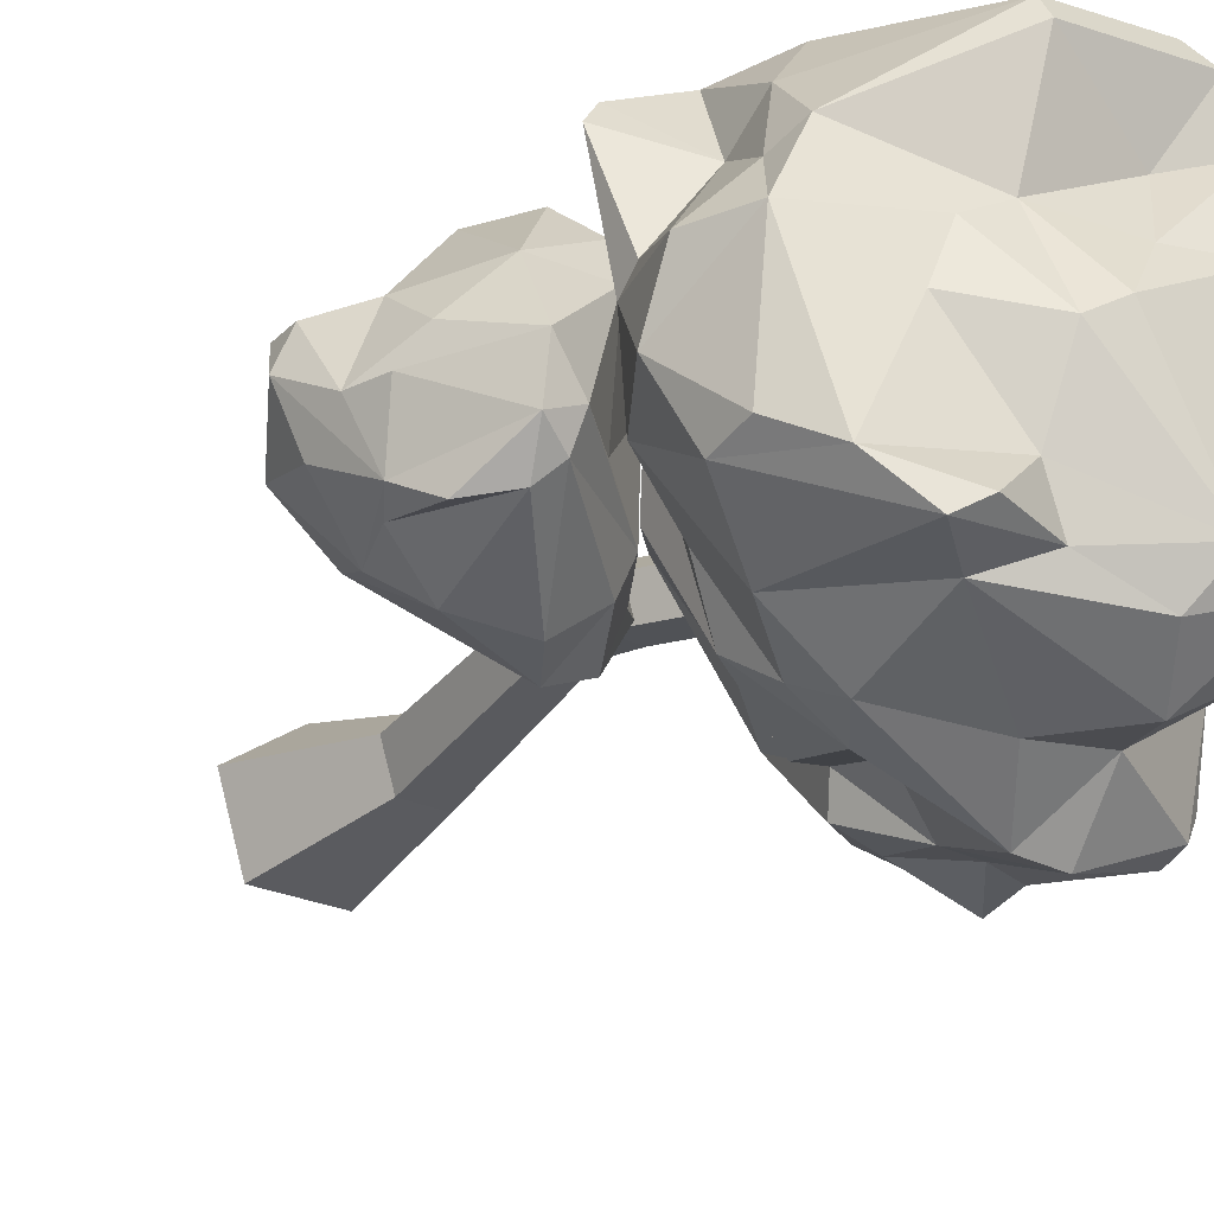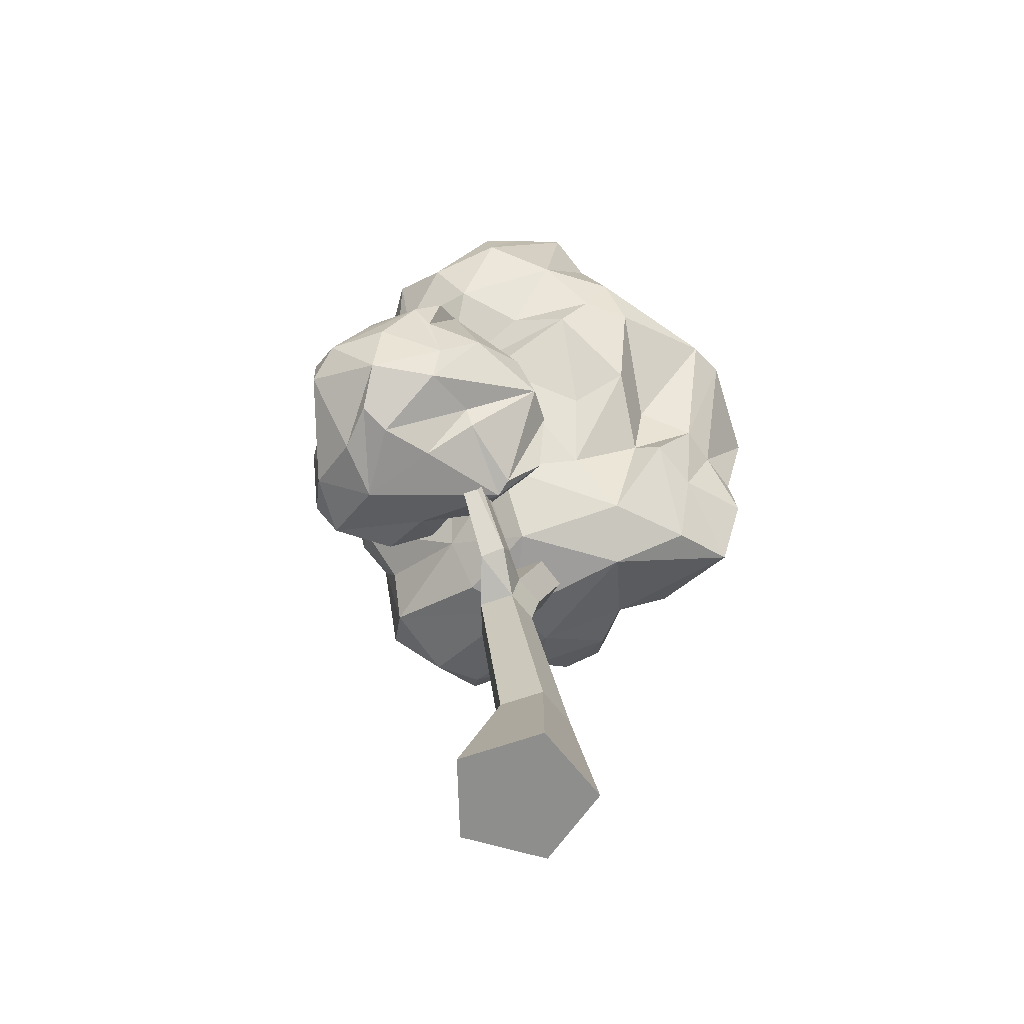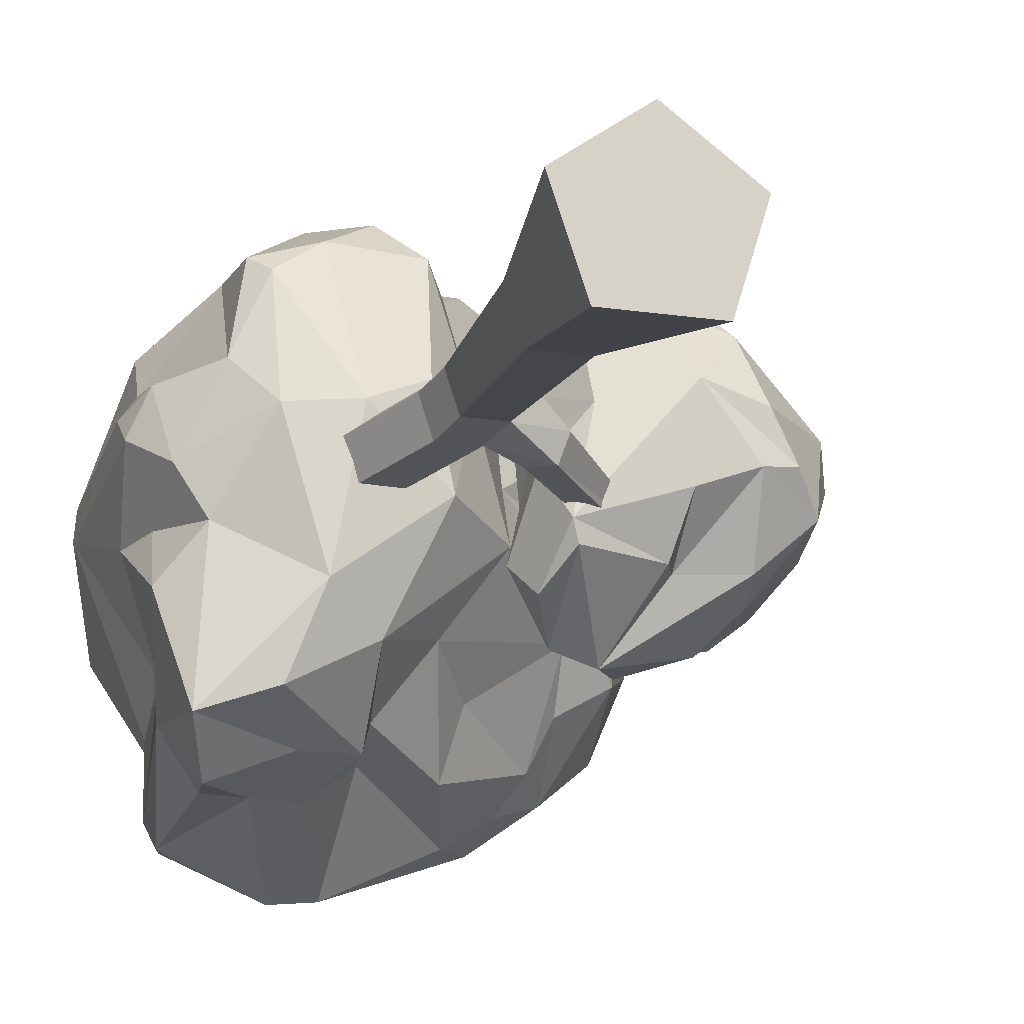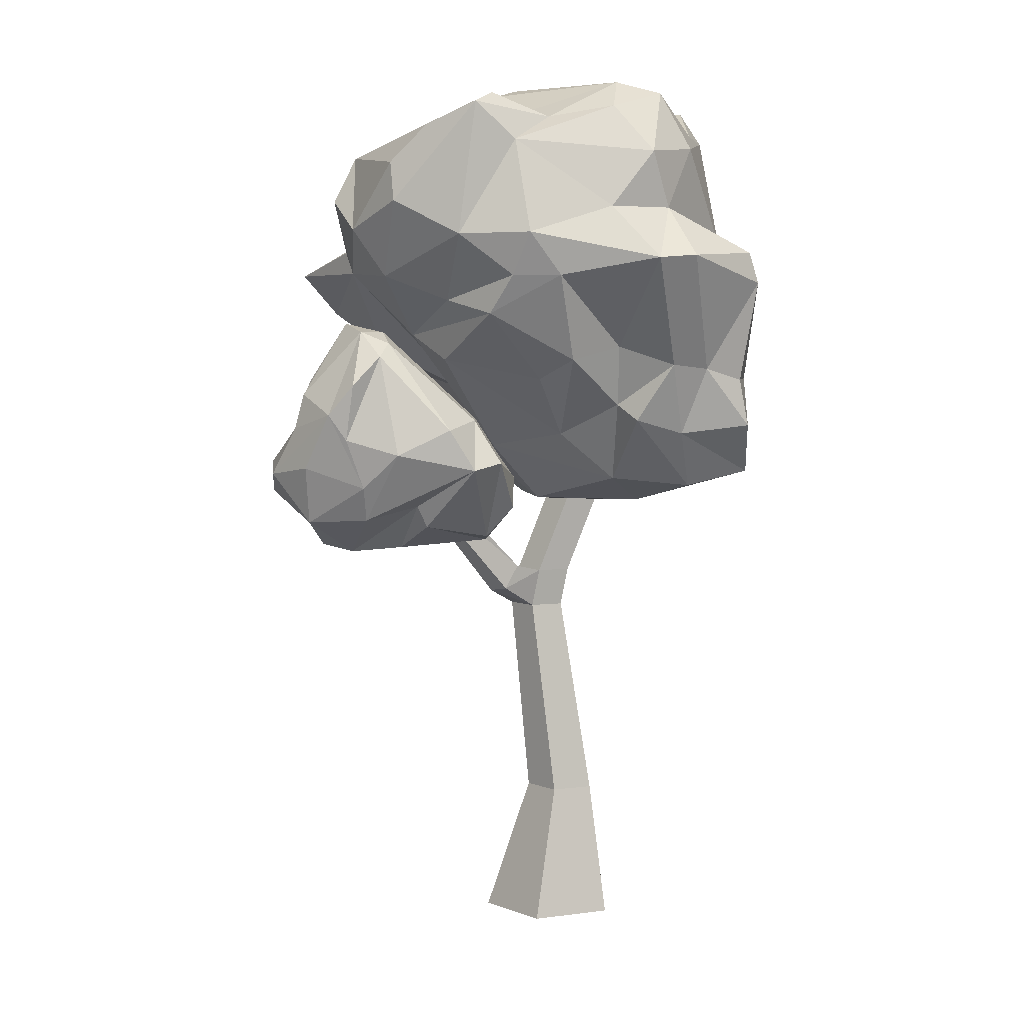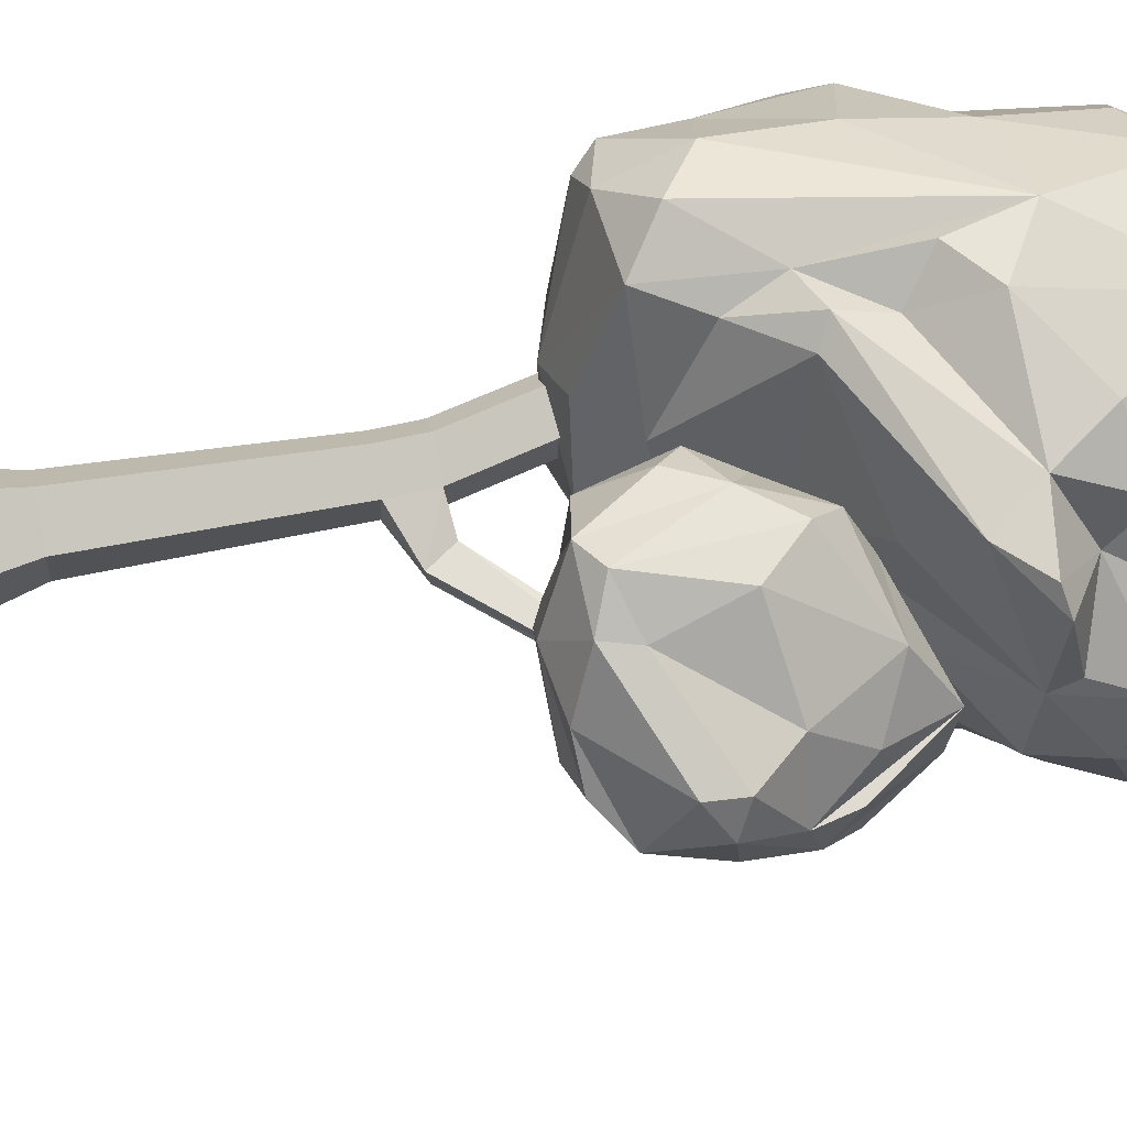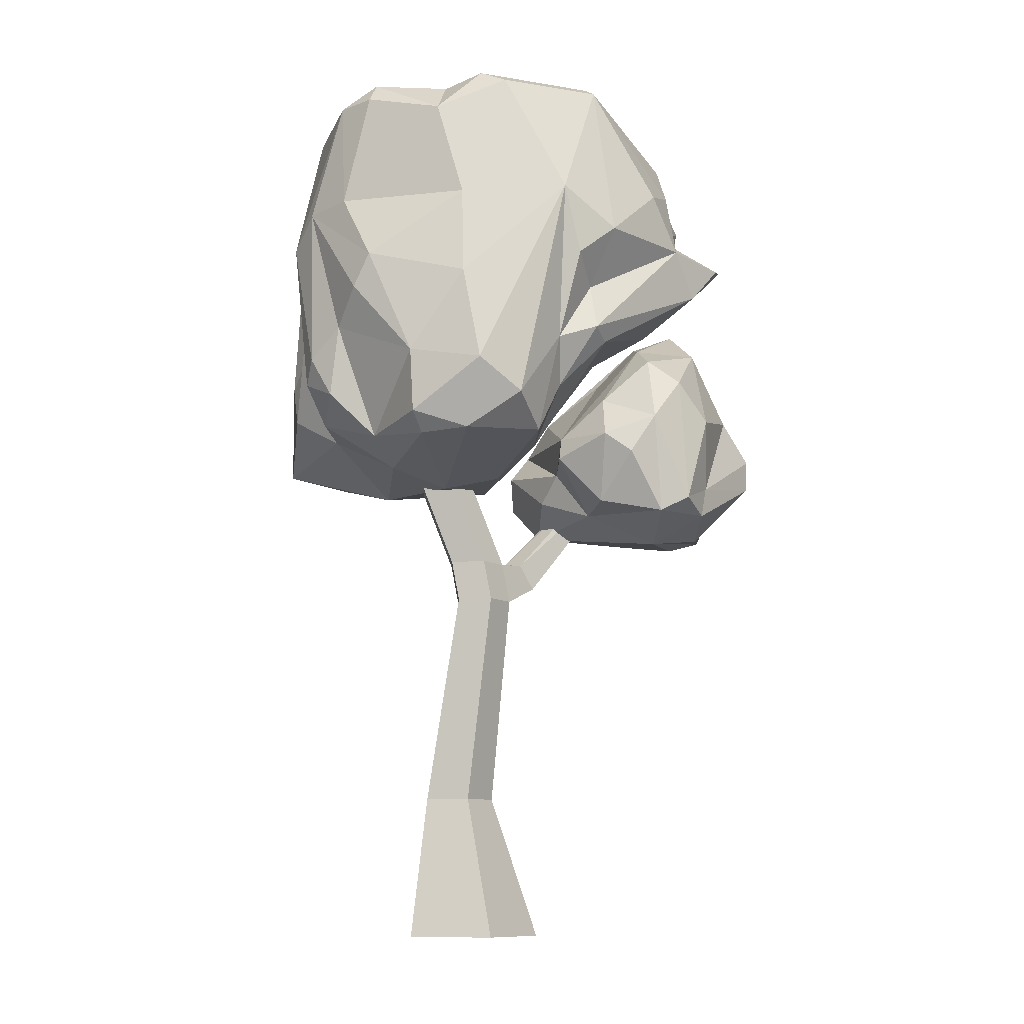
<metadata>
{"format":"obj","ext":"obj","renderer":"f3d","projection":"perspective","resolution":1024,"background":"white","views":[{"elev":-25.8,"azim":145.0,"up":"+Z"},{"elev":-64.8,"azim":126.9,"up":"+Y"},{"elev":-16.7,"azim":-18.4,"up":"+Z"},{"elev":5.2,"azim":156.6,"up":"+Y"},{"elev":52.7,"azim":77.7,"up":"+Z"},{"elev":-10.3,"azim":-21.2,"up":"+Y"}]}
</metadata>
<code>
v -61.27 0 -12.49
v -76.89 0 33.78
v -37.71 0 62.94
v 2.128 0 34.68
v -12.44 0 -11.94
v -56.18 80.78 0.9941
v -64.31 80.78 25.08
v -43.92 80.78 40.25
v -23.18 80.78 25.54
v -30.77 80.78 1.282
v -37.24 0 21.39
v -41.86 201.3 15.92
v -48.35 201.3 35.17
v -32.05 201.3 47.3
v -15.48 201.3 35.55
v -21.54 201.3 16.15
v -73.46 300.2 4.391
v -79.95 300.2 23.64
v -63.46 300.2 18.49
v -63.65 300.2 35.77
v -47.08 300.2 24.01
v -53.14 300.2 4.621
v -18.94 224.4 32.5
v -35.51 224.4 44.25
v -51.81 224.4 32.12
v -45.31 224.4 12.87
v -25 224.4 13.11
v 6.723 212.4 18.45
v 2.298 214.9 4.756
v -6.979 228.8 7.233
v -2.552 226.4 20.92
v 77.74 295.3 0.449
v 75.87 295.4 -7.67
v 69.94 303 -7.924
v 71.81 303 0.1948
v 137.9 296.3 -0.9713
v 105 243.9 49.24
v 104.5 384.5 18.39
v 104.2 379.4 -8.314
v 27.29 299.3 -46.59
v 119.3 314.1 -23.66
v 104.3 264.4 -17.04
v 100.1 241.4 22.3
v 118.3 246.6 25.31
v 139.8 320.2 13.62
v 98.48 364.6 -26.67
v 47.79 295.7 -54.15
v 13.15 270.6 -31.71
v 32.53 255.9 47.47
v 132.8 262.2 8.062
v 142.9 279.6 48.7
v 128.7 329.3 -18.35
v 124.4 348.1 31.42
v 12.1 266.7 21.09
v 60.74 352.2 0.3066
v 77.6 262.7 97.59
v 94.23 254.3 81.59
v 54.03 310.9 100.9
v 39.26 288.3 98.52
v 98.33 271.5 79.32
v 125.4 320.7 52.53
v 92.5 311.1 93.38
v 101.6 362.1 57.12
v 30.89 323.4 75.21
v 72.24 333.6 97.89
v 58.22 349 82.82
v 62.25 361.6 58.3
v 134.1 341 13.16
v 86.78 379 -0.649
v 89.6 372.6 -17.41
v 39.48 325.3 -33.31
v 62.9 320.3 -51.57
v 93.22 305.3 -43.06
v 109.1 284.7 -25.61
v 71.28 272 -17.86
v 64.89 259 -17.46
v 71.26 243.9 11.76
v 23.79 251.4 -14.81
v 20.24 248.4 -4.847
v 72.51 239.3 56.89
v 60.75 253.9 94.39
v 149.5 291.4 29.55
v 144 297.8 48
v 116.6 347.3 -28.76
v 15.61 282.1 37.23
v 5.617 288.3 -15.86
v 28.65 260.7 76.31
v 25.81 300 89.65
v 8.755 288.7 58.37
v 11.69 301.5 54.5
v 19.82 304.4 -21.94
v 30.13 325.1 -12.58
v -11.64 322 108.6
v -73.5 510.2 77.9
v -14.95 452.9 -113
v -105.2 426.7 -116.3
v 69.54 436.5 -82.8
v -60.63 359.9 -104.8
v 96.61 412.8 -31.2
v -105.6 334.9 109.7
v -77.06 431.7 117.9
v -126.6 394.5 94.46
v -27.8 292.2 115.2
v 5.438 381.9 115.5
v -35.29 502.1 62
v -19.8 518.4 24.43
v 21.58 508.8 -55.23
v 10.97 506.2 -79.73
v -24.67 512.8 -94.61
v -78.15 489.4 -90.8
v -58.37 424.3 -136.2
v 60.58 512.6 -87.2
v 37.24 491.5 -91.11
v -33.96 370.5 -84.86
v 48.09 390.3 -78.74
v -14.78 316.3 -41.89
v -110.7 322.7 -106.8
v -43.82 326 -89.56
v -115.8 301.1 -3.779
v 56.31 362.6 -26.47
v -6.415 295.9 54.49
v 15.59 349.6 113.8
v -112 292.5 62.71
v -60.29 267.8 43
v 21.7 343.3 34.7
v 77.72 437.4 58.98
v -135.5 356.3 63.87
v -149.5 415.8 15.14
v -133.3 435.4 63.51
v 64.9 377.4 5.891
v -73 290.1 116.9
v -71.99 327.8 134.9
v -46.63 309.6 134.7
v -79.05 381.1 125.8
v -17.16 348.1 121.8
v 5.896 355.8 124.3
v 70.98 416.3 98.87
v -8.998 397.3 134.5
v 14.6 415.3 131.4
v -19.19 436.3 136.2
v 51.97 446.9 107.3
v 74.45 457.4 78.05
v 13.58 509.6 104.2
v 13.41 516.3 92.22
v -119.2 500.6 67.83
v -48.92 505.8 114.7
v -59.95 512.8 103.1
v -114.1 510.7 64.79
v -86.73 488.8 100.7
v 19.04 502.1 34.27
v 42.63 501.6 20.82
v 17.2 524 -14.75
v 0.498 529.1 -4.76
v 54.84 501.8 -8.265
v -36.69 529.1 -73.77
v -79.48 517.7 -10.2
v -96.9 500.4 -54.76
v -62.11 522.7 -81.92
v -42.28 485.6 -112.5
v -55.08 453 -106.8
v -113.3 422.9 -104
v 35.05 437.2 -107.6
v 40.29 412.6 -94.55
v -35.81 422.7 -134.1
v 16.35 412.5 -109.7
v 0.2148 362.9 -92.03
v -38.07 335.1 -74.39
v 7.376 350.9 -59.56
v -124.1 350.7 -77.96
v -105.8 350.4 -105
v -83.35 357.2 -104.2
v -73.11 317.7 -91.69
v -122 293.1 -84.67
v -87.58 284.3 -73.18
v -73.01 272.6 -31.1
v -93.12 278.3 41.49
v -130.3 305.5 20.38
v -46.47 288.4 -50.83
v -21.25 273 7.46
v 13.79 308 -1.493
v -31.43 273.4 56.1
v -95.35 287.9 101.1
v 63.76 368.5 64.2
v 101.8 415.2 12.87
v 105.7 411.3 83.95
v 114.2 414.7 71.99
v 64.09 398.4 -50.66
v 100.7 456.3 -57.79
v 100.6 478.9 -52.88
v 82.68 500.4 -66.32
v 46.77 518.9 -78.52
v 103.2 428.1 20.81
v 113.6 458.6 12.07
v -134.8 317.7 -28.76
v -130.3 341 0.987
v -138.2 367.3 -1.045
v -114.2 396.5 -46.98
v -137.6 317.2 55.88
v -146.9 339.7 46.52
v -146 326.5 34.31
v -133.1 375.9 86.34
v -145.1 433.4 34.92
v -129.5 500.7 44.82
v -115.6 519.3 -7.368
v -111.7 433.1 -66.39
v -124.1 499.4 -18.23
v -103.6 298.9 109.3
v -61.25 523.7 28.9
v -110.4 408.7 -117.9
v 87.02 391 88.95
v 112.8 440.7 -19.65
v 99 485.7 14.31
v 88.33 469.9 40.04
v 81.8 485.3 49.87
f 2 7 1
f 1 7 6
f 3 8 2
f 2 8 7
f 4 9 3
f 3 9 8
f 4 5 9
f 9 5 10
f 5 1 10
f 10 1 6
f 2 1 11
f 3 2 11
f 4 3 11
f 5 4 11
f 1 5 11
f 17 18 19
f 18 20 19
f 20 21 19
f 21 22 19
f 22 17 19
f 6 7 12
f 12 7 13
f 7 8 13
f 13 8 14
f 8 9 14
f 14 9 15
f 10 16 9
f 9 16 15
f 6 12 10
f 10 12 16
f 13 25 12
f 12 25 26
f 14 24 13
f 13 24 25
f 15 23 14
f 14 23 24
f 32 33 35
f 35 33 34
f 16 12 27
f 27 12 26
f 23 21 24
f 24 21 20
f 24 20 25
f 25 20 18
f 26 25 17
f 17 25 18
f 27 26 22
f 22 26 17
f 23 27 21
f 21 27 22
f 15 16 28
f 28 16 29
f 16 27 29
f 29 27 30
f 23 31 27
f 27 31 30
f 15 28 23
f 23 28 31
f 28 29 32
f 32 29 33
f 29 30 33
f 33 30 34
f 31 35 30
f 30 35 34
f 28 32 31
f 31 32 35
f 81 56 58
f 81 58 59
f 81 57 56
f 58 56 65
f 57 60 56
f 57 51 60
f 60 51 83
f 60 83 61
f 56 60 62
f 62 60 61
f 62 61 63
f 62 63 65
f 61 45 53
f 61 53 63
f 63 53 38
f 64 58 66
f 56 62 65
f 58 65 66
f 65 63 66
f 64 66 67
f 66 63 67
f 63 38 67
f 67 38 69
f 67 69 55
f 38 68 39
f 69 38 39
f 46 39 84
f 55 69 92
f 69 39 70
f 70 39 46
f 92 69 70
f 92 70 71
f 70 46 72
f 46 73 72
f 70 72 71
f 72 47 71
f 71 47 40
f 92 71 91
f 91 71 40
f 91 40 86
f 46 84 41
f 46 41 73
f 73 41 74
f 73 74 42
f 47 73 42
f 72 73 47
f 47 42 75
f 75 42 43
f 77 75 43
f 76 75 77
f 86 40 48
f 86 48 54
f 40 47 78
f 47 75 76
f 78 47 76
f 48 78 79
f 54 48 79
f 48 40 78
f 79 80 49
f 54 79 49
f 78 76 79
f 76 77 79
f 80 77 43
f 79 77 80
f 43 50 44
f 43 44 80
f 80 44 37
f 80 37 57
f 49 80 81
f 80 57 81
f 57 37 51
f 37 50 51
f 51 50 82
f 82 50 36
f 51 82 83
f 83 82 45
f 37 44 50
f 43 42 50
f 42 74 50
f 50 74 36
f 36 74 52
f 52 74 41
f 52 41 84
f 52 84 39
f 52 39 68
f 61 83 45
f 82 52 45
f 82 36 52
f 45 52 68
f 45 68 38
f 45 38 53
f 54 49 85
f 49 89 85
f 85 89 90
f 86 54 85
f 86 85 91
f 49 81 87
f 49 87 89
f 81 59 87
f 59 58 88
f 87 88 89
f 87 59 88
f 89 88 90
f 90 88 64
f 92 90 55
f 88 58 64
f 90 64 67
f 55 90 67
f 85 90 91
f 91 90 92
f 123 207 100
f 207 132 100
f 131 133 132
f 207 131 132
f 131 103 133
f 133 103 135
f 132 140 134
f 132 133 140
f 133 135 140
f 140 135 138
f 134 140 101
f 100 134 102
f 100 132 134
f 134 101 102
f 103 93 135
f 93 136 135
f 93 122 136
f 122 210 136
f 210 185 137
f 136 210 137
f 104 136 137
f 135 104 138
f 135 136 104
f 104 139 138
f 104 137 139
f 138 139 140
f 139 137 141
f 139 141 143
f 140 139 143
f 141 137 142
f 137 185 126
f 137 126 142
f 142 126 213
f 141 142 143
f 143 142 214
f 142 213 214
f 143 214 144
f 101 149 145
f 101 140 146
f 101 146 149
f 149 146 147
f 146 140 143
f 143 144 146
f 146 144 147
f 147 144 105
f 147 105 94
f 145 149 148
f 149 94 148
f 149 147 94
f 94 106 208
f 94 156 148
f 94 105 106
f 105 150 106
f 106 150 153
f 94 208 156
f 208 106 153
f 105 144 150
f 144 214 150
f 151 214 212
f 150 214 151
f 151 212 154
f 151 154 152
f 150 152 153
f 150 151 152
f 155 153 152
f 152 154 107
f 107 191 108
f 155 152 107
f 155 107 108
f 156 208 158
f 157 156 158
f 208 153 155
f 155 109 158
f 158 208 155
f 158 110 157
f 158 109 159
f 158 159 110
f 110 159 160
f 160 159 95
f 95 164 160
f 160 164 111
f 96 160 111
f 110 160 205
f 205 160 96
f 205 96 161
f 155 108 109
f 108 113 109
f 109 113 159
f 159 113 95
f 108 191 112
f 113 112 97
f 108 112 113
f 113 97 162
f 162 97 163
f 162 163 165
f 95 113 162
f 95 162 164
f 164 162 165
f 164 165 114
f 114 166 167
f 164 114 98
f 98 114 167
f 163 115 165
f 165 115 166
f 114 165 166
f 166 115 168
f 166 168 116
f 167 166 116
f 98 167 118
f 118 167 178
f 161 96 209
f 209 170 169
f 161 209 169
f 96 111 209
f 209 111 171
f 209 171 170
f 170 171 117
f 169 170 117
f 111 98 171
f 111 164 98
f 171 98 172
f 98 118 172
f 172 118 174
f 169 117 173
f 117 171 172
f 117 172 173
f 173 172 174
f 173 174 175
f 173 175 119
f 194 173 119
f 174 118 178
f 174 178 175
f 175 178 179
f 175 179 124
f 175 124 176
f 119 175 176
f 167 116 178
f 116 168 120
f 116 180 178
f 178 180 179
f 116 120 180
f 179 180 121
f 181 179 121
f 180 125 121
f 121 122 93
f 181 121 103
f 103 121 93
f 177 119 176
f 177 176 123
f 124 179 181
f 176 124 182
f 124 181 103
f 124 103 131
f 182 124 131
f 182 131 207
f 123 176 182
f 123 182 207
f 122 121 125
f 122 125 183
f 122 183 210
f 183 125 184
f 125 130 184
f 184 130 99
f 210 186 185
f 183 184 210
f 210 184 186
f 180 120 130
f 125 180 130
f 120 168 115
f 120 115 130
f 130 115 187
f 115 163 187
f 130 187 99
f 99 188 211
f 211 188 189
f 193 211 212
f 212 211 189
f 187 97 99
f 187 163 97
f 99 97 188
f 189 188 190
f 188 112 190
f 188 97 112
f 190 112 191
f 189 190 212
f 190 191 107
f 212 190 154
f 154 190 107
f 185 186 126
f 126 186 192
f 186 184 192
f 192 184 193
f 184 99 211
f 184 211 193
f 126 192 193
f 126 193 213
f 213 193 212
f 213 212 214
f 173 194 169
f 119 177 195
f 177 200 195
f 194 119 195
f 194 195 196
f 195 200 196
f 196 200 128
f 169 194 197
f 169 197 161
f 194 196 197
f 197 196 128
f 177 198 200
f 177 123 198
f 199 198 127
f 200 198 199
f 198 123 127
f 123 100 127
f 127 100 201
f 201 100 102
f 201 102 202
f 127 201 202
f 200 199 128
f 199 127 202
f 128 199 202
f 128 202 203
f 202 102 129
f 102 101 129
f 129 101 145
f 202 129 203
f 203 129 145
f 203 145 148
f 203 148 204
f 204 148 156
f 161 197 205
f 205 197 128
f 128 203 206
f 128 206 205
f 206 204 157
f 206 203 204
f 204 156 157
f 205 206 110
f 110 206 157

</code>
